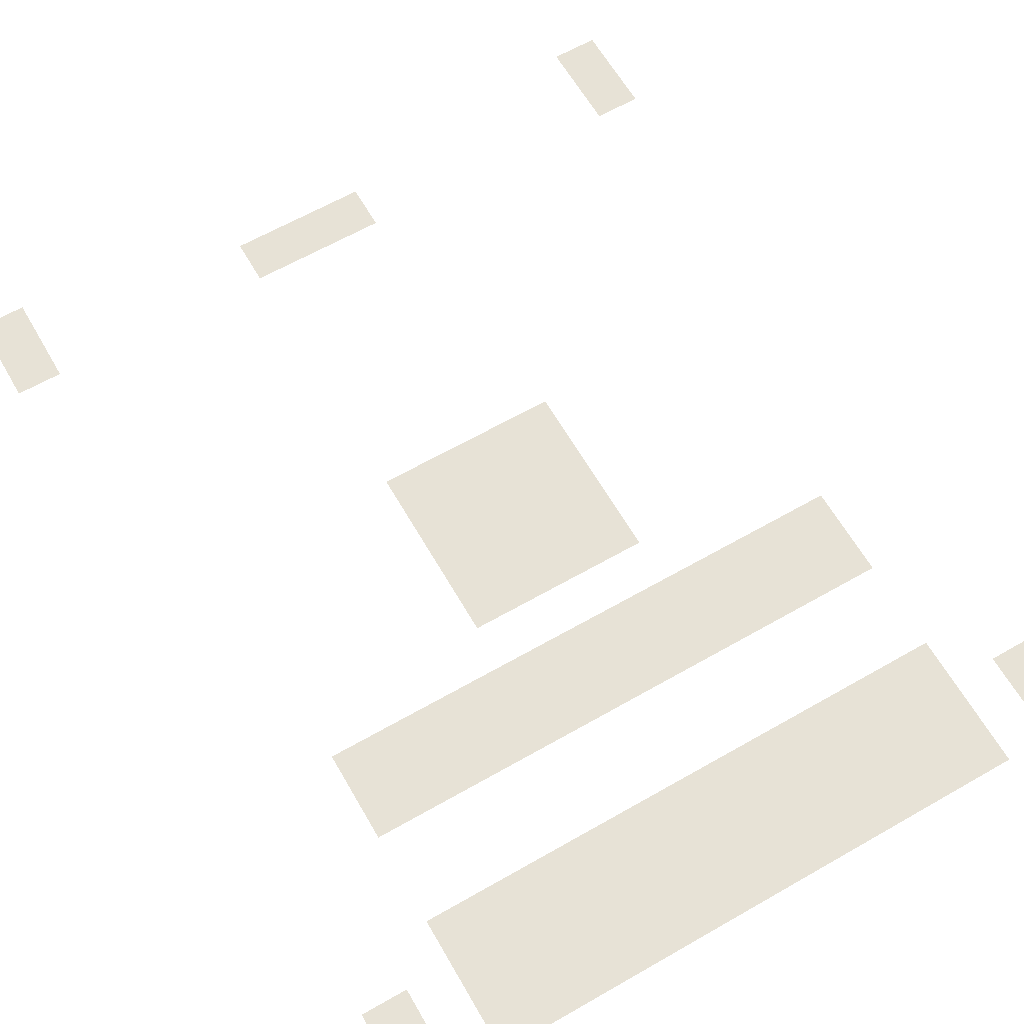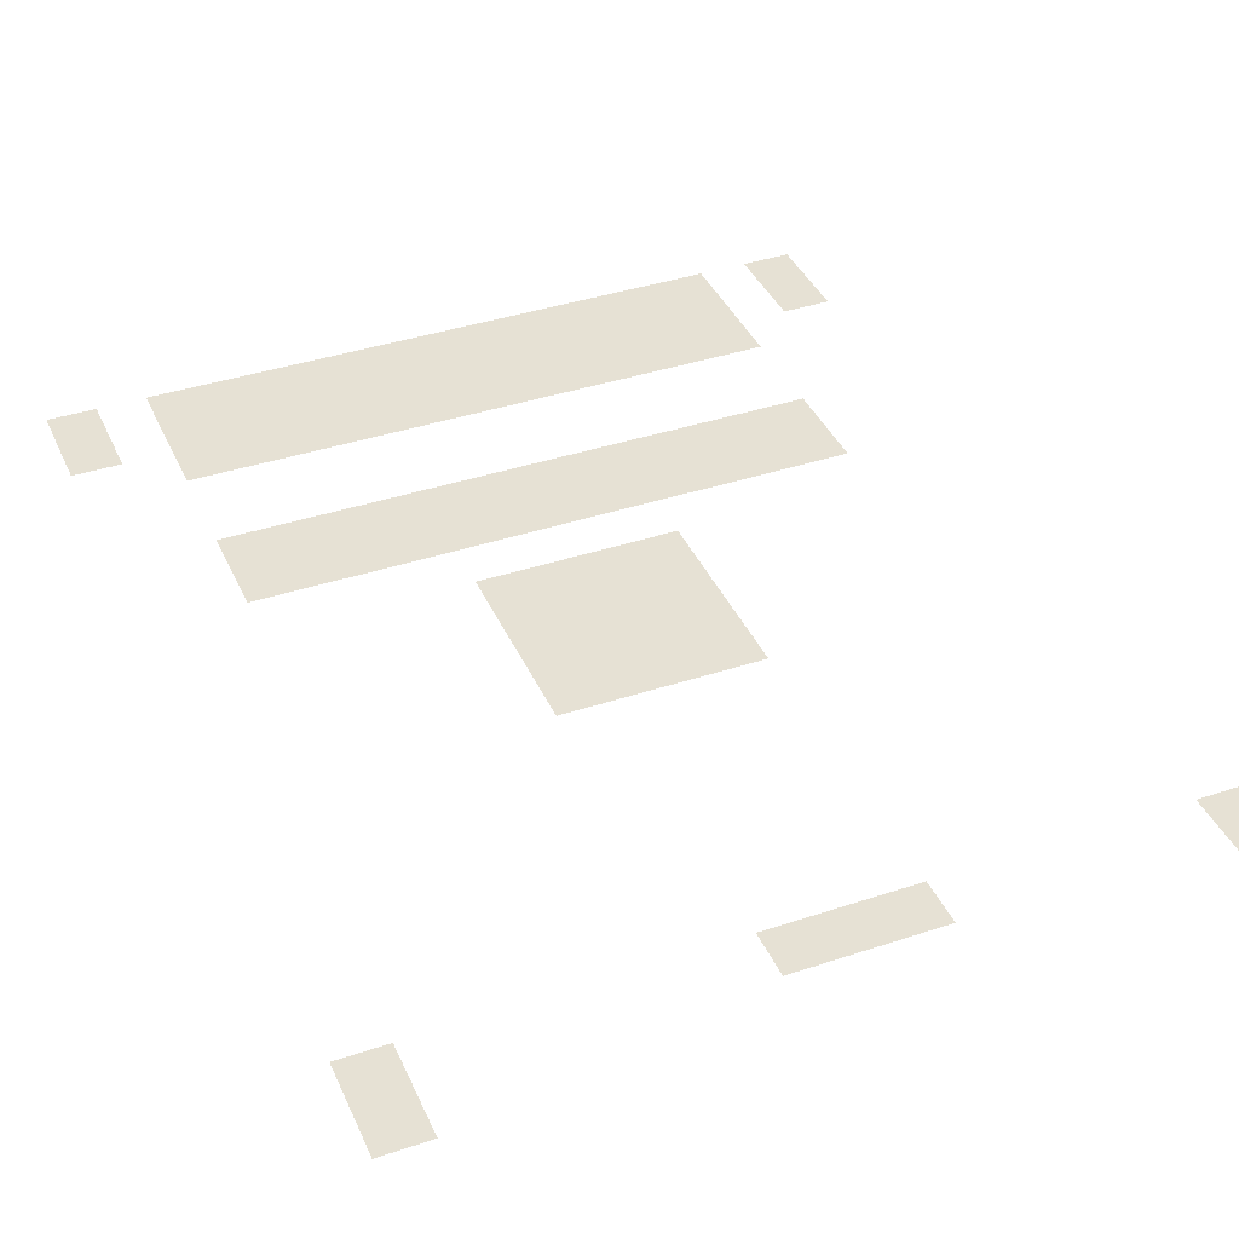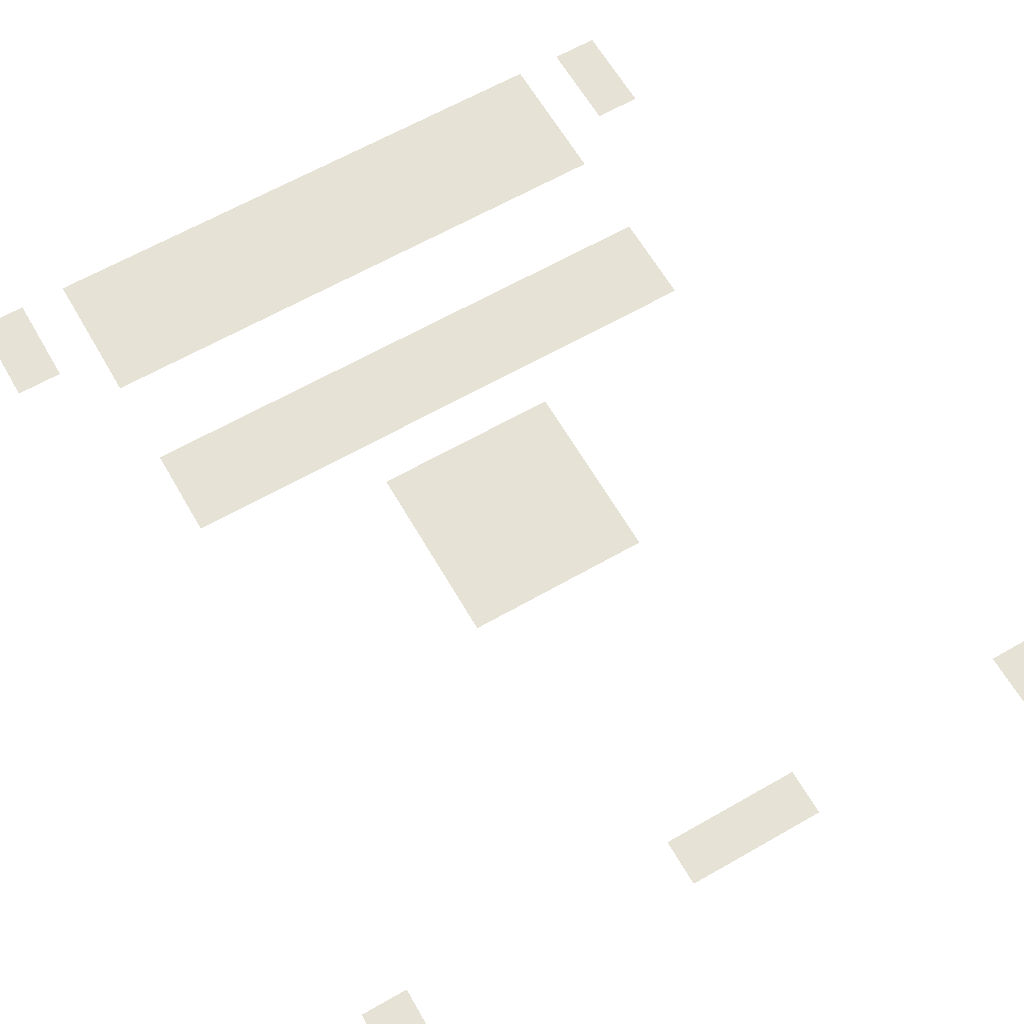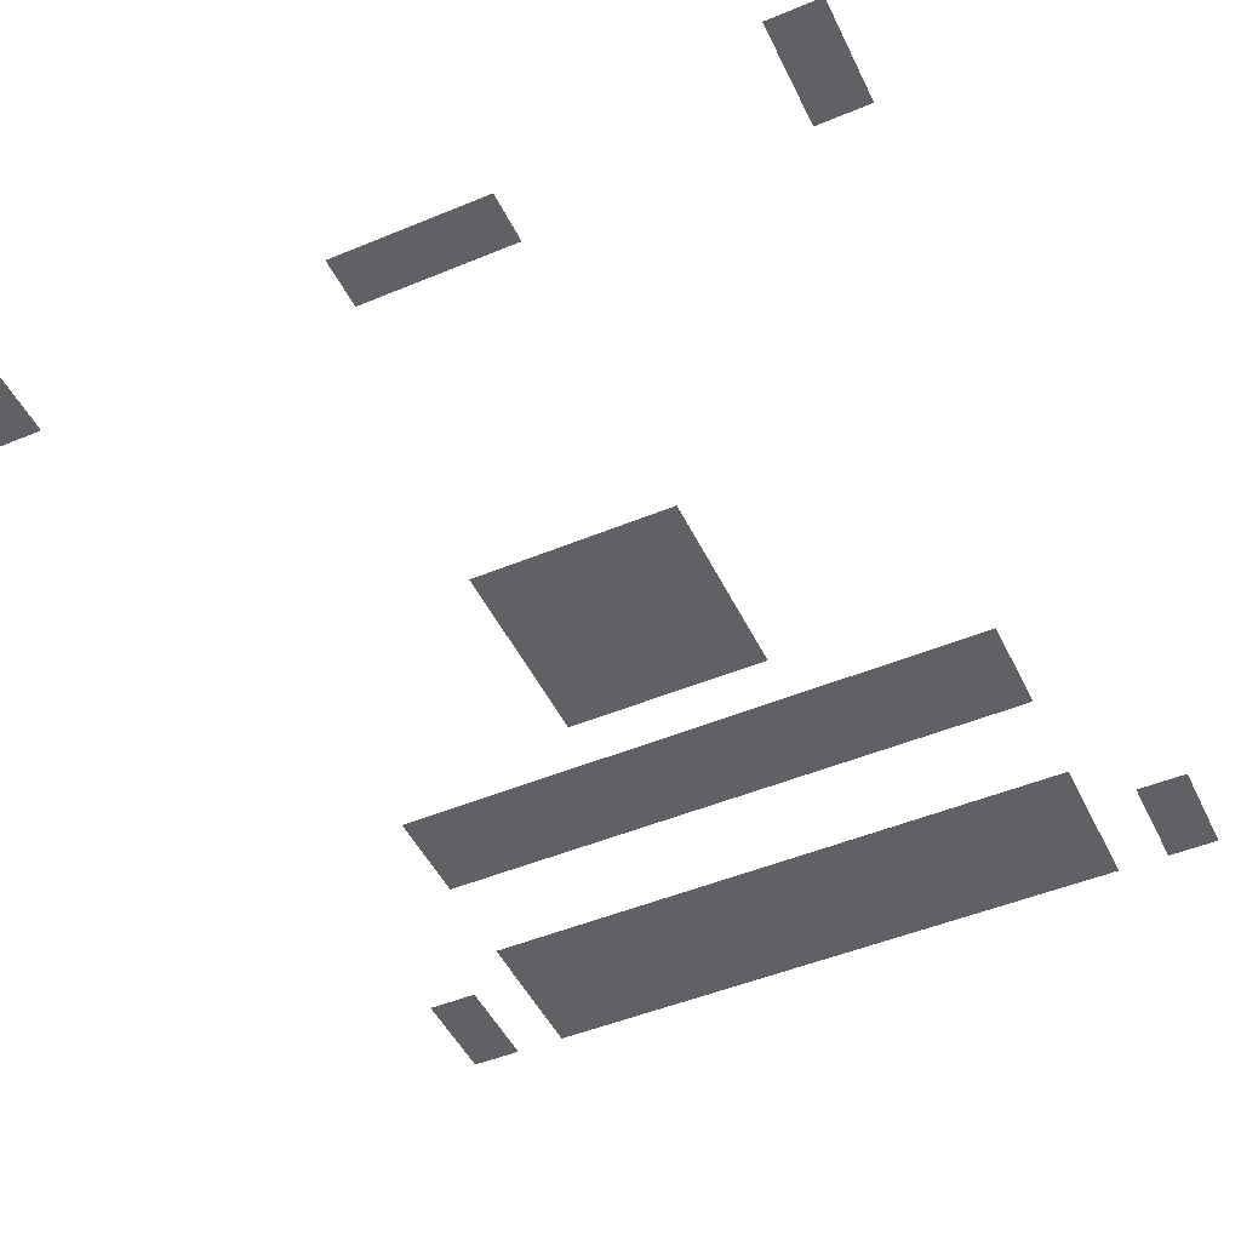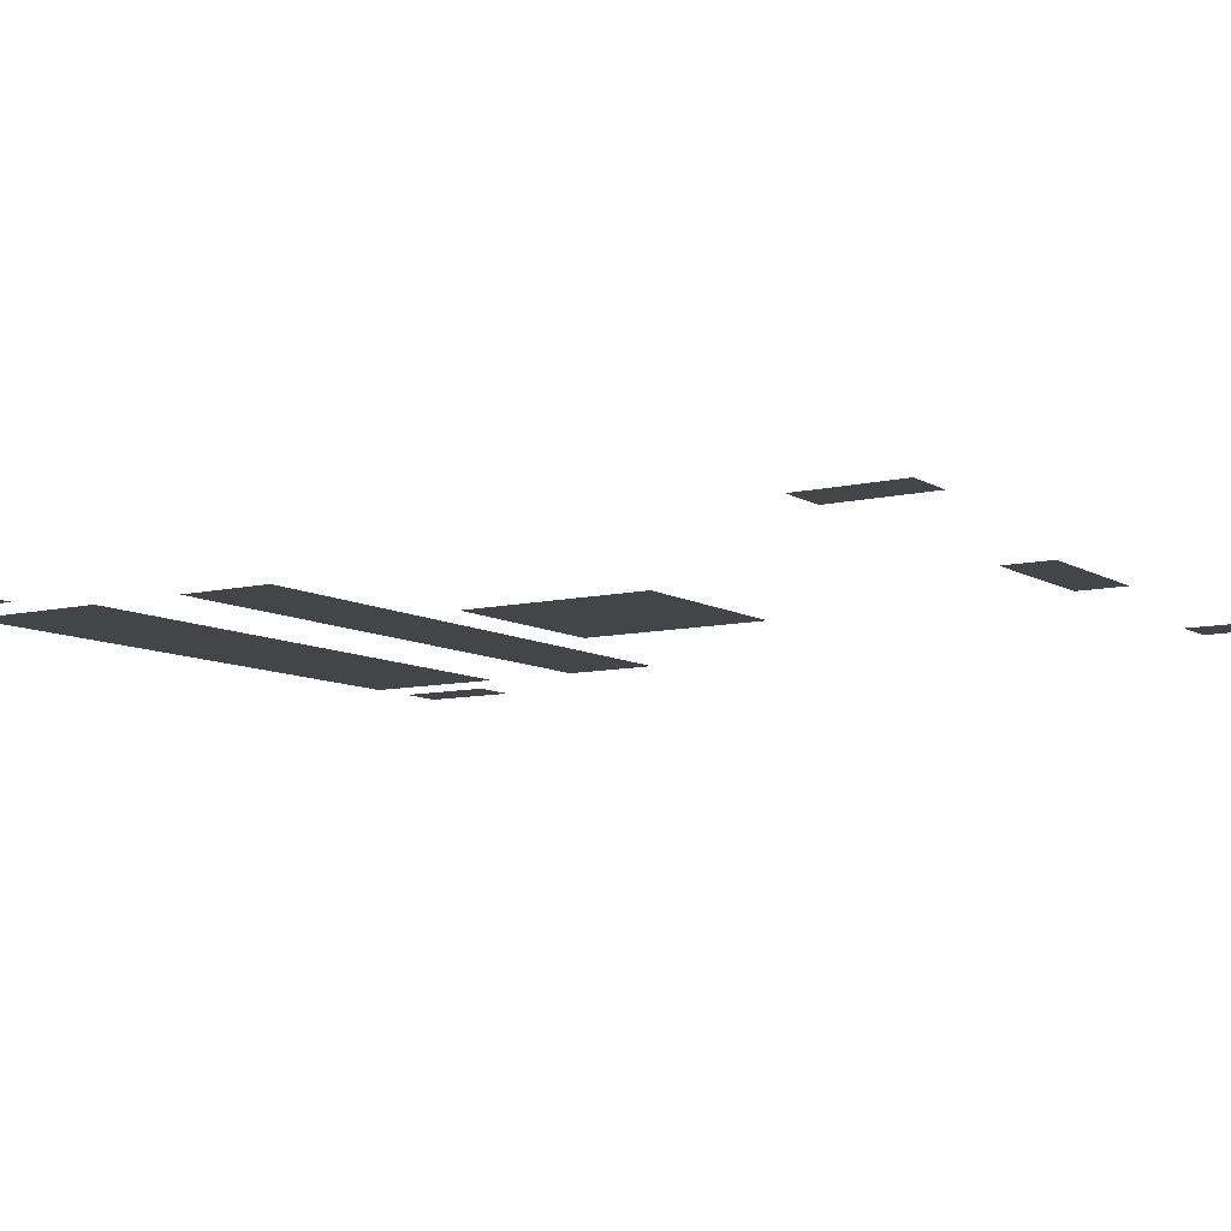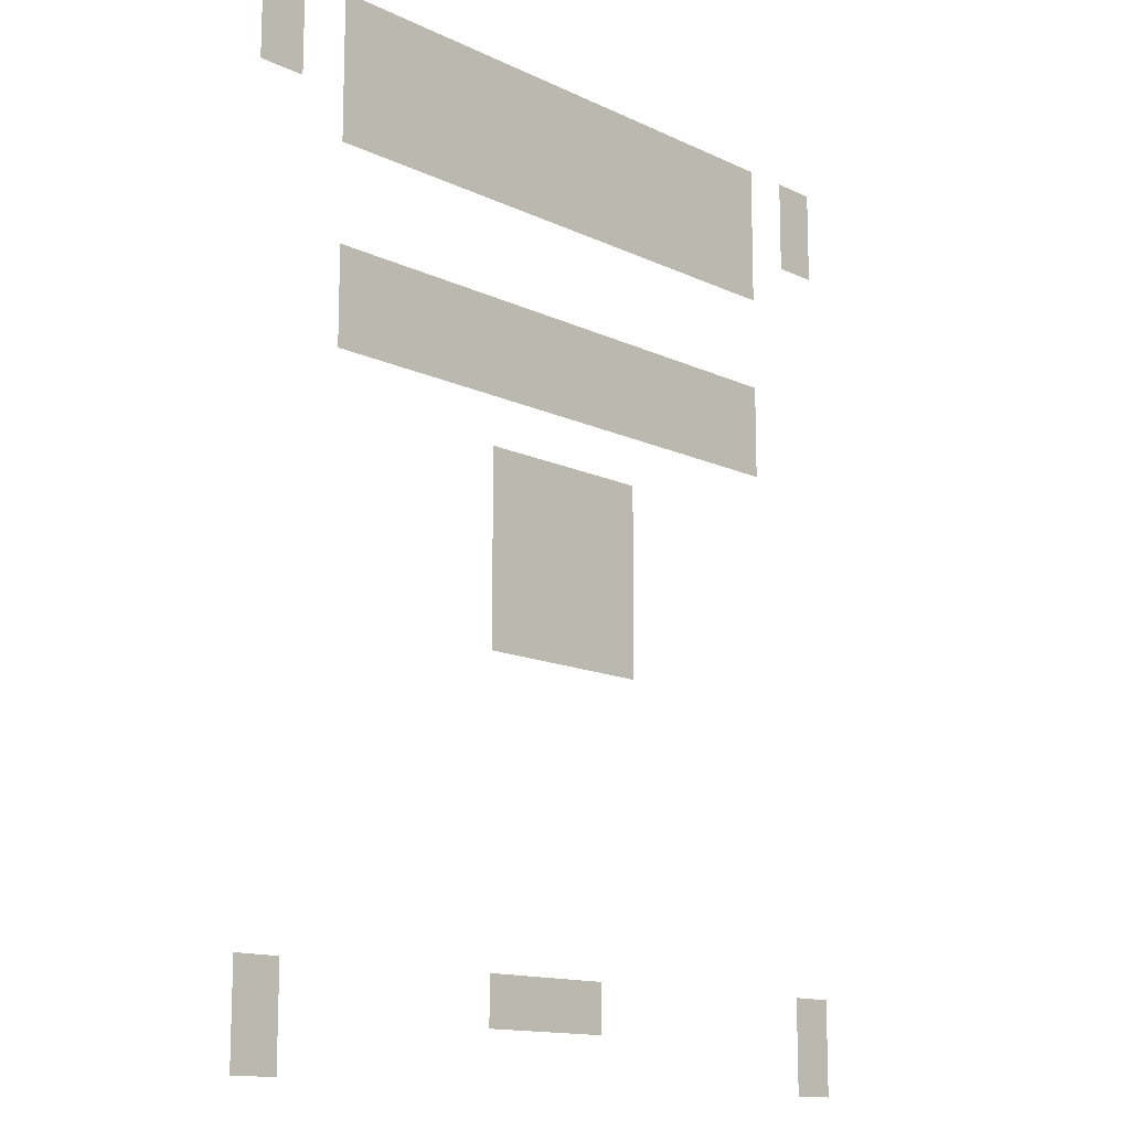
<metadata>
{"format":"obj","ext":"obj","renderer":"f3d","projection":"perspective","resolution":1024,"background":"white","views":[{"elev":63.7,"azim":150.0,"up":"+Z"},{"elev":39.2,"azim":-22.5,"up":"+Z"},{"elev":63.7,"azim":-30.0,"up":"+Z"},{"elev":-48.0,"azim":25.0,"up":"+Z"},{"elev":-8.9,"azim":-57.1,"up":"+Z"},{"elev":-13.6,"azim":133.3,"up":"+Y"}]}
</metadata>
<code>
v -17 -1 0
v -18 -1 0
v -18 0 0
v -17 0 0
v -15 -1 0
v -16 -1 0
v -16 0 0
v -15 0 0
v -14 -1 0
v -15 -1 0
v -15 0 0
v -14 0 0
v -13 -1 0
v -14 -1 0
v -14 0 0
v -13 0 0
v -12 -1 0
v -13 -1 0
v -13 0 0
v -12 0 0
v -11 -1 0
v -12 -1 0
v -12 0 0
v -11 0 0
v -10 -1 0
v -11 -1 0
v -11 0 0
v -10 0 0
v -9 -1 0
v -10 -1 0
v -10 0 0
v -9 0 0
v -8 -1 0
v -9 -1 0
v -9 0 0
v -8 0 0
v -7 -1 0
v -8 -1 0
v -8 0 0
v -7 0 0
v -6 -1 0
v -7 -1 0
v -7 0 0
v -6 0 0
v -5 -1 0
v -6 -1 0
v -6 0 0
v -5 0 0
v -4 -1 0
v -5 -1 0
v -5 0 0
v -4 0 0
v -2 -1 0
v -3 -1 0
v -3 0 0
v -2 0 0
v -17 -2 0
v -18 -2 0
v -18 -1 0
v -17 -1 0
v -15 -2 0
v -16 -2 0
v -16 -1 0
v -15 -1 0
v -14 -2 0
v -15 -2 0
v -15 -1 0
v -14 -1 0
v -13 -2 0
v -14 -2 0
v -14 -1 0
v -13 -1 0
v -12 -2 0
v -13 -2 0
v -13 -1 0
v -12 -1 0
v -11 -2 0
v -12 -2 0
v -12 -1 0
v -11 -1 0
v -10 -2 0
v -11 -2 0
v -11 -1 0
v -10 -1 0
v -9 -2 0
v -10 -2 0
v -10 -1 0
v -9 -1 0
v -8 -2 0
v -9 -2 0
v -9 -1 0
v -8 -1 0
v -7 -2 0
v -8 -2 0
v -8 -1 0
v -7 -1 0
v -6 -2 0
v -7 -2 0
v -7 -1 0
v -6 -1 0
v -5 -2 0
v -6 -2 0
v -6 -1 0
v -5 -1 0
v -4 -2 0
v -5 -2 0
v -5 -1 0
v -4 -1 0
v -2 -2 0
v -3 -2 0
v -3 -1 0
v -2 -1 0
v -15 -3 0
v -16 -3 0
v -16 -2 0
v -15 -2 0
v -14 -3 0
v -15 -3 0
v -15 -2 0
v -14 -2 0
v -13 -3 0
v -14 -3 0
v -14 -2 0
v -13 -2 0
v -12 -3 0
v -13 -3 0
v -13 -2 0
v -12 -2 0
v -11 -3 0
v -12 -3 0
v -12 -2 0
v -11 -2 0
v -10 -3 0
v -11 -3 0
v -11 -2 0
v -10 -2 0
v -9 -3 0
v -10 -3 0
v -10 -2 0
v -9 -2 0
v -8 -3 0
v -9 -3 0
v -9 -2 0
v -8 -2 0
v -7 -3 0
v -8 -3 0
v -8 -2 0
v -7 -2 0
v -6 -3 0
v -7 -3 0
v -7 -2 0
v -6 -2 0
v -5 -3 0
v -6 -3 0
v -6 -2 0
v -5 -2 0
v -4 -3 0
v -5 -3 0
v -5 -2 0
v -4 -2 0
v -15 -6 0
v -16 -6 0
v -16 -5 0
v -15 -5 0
v -14 -6 0
v -15 -6 0
v -15 -5 0
v -14 -5 0
v -13 -6 0
v -14 -6 0
v -14 -5 0
v -13 -5 0
v -12 -6 0
v -13 -6 0
v -13 -5 0
v -12 -5 0
v -11 -6 0
v -12 -6 0
v -12 -5 0
v -11 -5 0
v -10 -6 0
v -11 -6 0
v -11 -5 0
v -10 -5 0
v -9 -6 0
v -10 -6 0
v -10 -5 0
v -9 -5 0
v -8 -6 0
v -9 -6 0
v -9 -5 0
v -8 -5 0
v -7 -6 0
v -8 -6 0
v -8 -5 0
v -7 -5 0
v -6 -6 0
v -7 -6 0
v -7 -5 0
v -6 -5 0
v -5 -6 0
v -6 -6 0
v -6 -5 0
v -5 -5 0
v -4 -6 0
v -5 -6 0
v -5 -5 0
v -4 -5 0
v -15 -7 0
v -16 -7 0
v -16 -6 0
v -15 -6 0
v -14 -7 0
v -15 -7 0
v -15 -6 0
v -14 -6 0
v -13 -7 0
v -14 -7 0
v -14 -6 0
v -13 -6 0
v -12 -7 0
v -13 -7 0
v -13 -6 0
v -12 -6 0
v -11 -7 0
v -12 -7 0
v -12 -6 0
v -11 -6 0
v -10 -7 0
v -11 -7 0
v -11 -6 0
v -10 -6 0
v -9 -7 0
v -10 -7 0
v -10 -6 0
v -9 -6 0
v -8 -7 0
v -9 -7 0
v -9 -6 0
v -8 -6 0
v -7 -7 0
v -8 -7 0
v -8 -6 0
v -7 -6 0
v -6 -7 0
v -7 -7 0
v -7 -6 0
v -6 -6 0
v -5 -7 0
v -6 -7 0
v -6 -6 0
v -5 -6 0
v -4 -7 0
v -5 -7 0
v -5 -6 0
v -4 -6 0
v -11 -9 0
v -12 -9 0
v -12 -8 0
v -11 -8 0
v -10 -9 0
v -11 -9 0
v -11 -8 0
v -10 -8 0
v -9 -9 0
v -10 -9 0
v -10 -8 0
v -9 -8 0
v -8 -9 0
v -9 -9 0
v -9 -8 0
v -8 -8 0
v -11 -10 0
v -12 -10 0
v -12 -9 0
v -11 -9 0
v -10 -10 0
v -11 -10 0
v -11 -9 0
v -10 -9 0
v -9 -10 0
v -10 -10 0
v -10 -9 0
v -9 -9 0
v -8 -10 0
v -9 -10 0
v -9 -9 0
v -8 -9 0
v -11 -11 0
v -12 -11 0
v -12 -10 0
v -11 -10 0
v -10 -11 0
v -11 -11 0
v -11 -10 0
v -10 -10 0
v -9 -11 0
v -10 -11 0
v -10 -10 0
v -9 -10 0
v -8 -11 0
v -9 -11 0
v -9 -10 0
v -8 -10 0
v -11 -12 0
v -12 -12 0
v -12 -11 0
v -11 -11 0
v -10 -12 0
v -11 -12 0
v -11 -11 0
v -10 -11 0
v -9 -12 0
v -10 -12 0
v -10 -11 0
v -9 -11 0
v -8 -12 0
v -9 -12 0
v -9 -11 0
v -8 -11 0
v -17 -19 0
v -18 -19 0
v -18 -18 0
v -17 -18 0
v -10 -19 0
v -11 -19 0
v -11 -18 0
v -10 -18 0
v -9 -19 0
v -10 -19 0
v -10 -18 0
v -9 -18 0
v -8 -19 0
v -9 -19 0
v -9 -18 0
v -8 -18 0
v -2 -19 0
v -3 -19 0
v -3 -18 0
v -2 -18 0
v -17 -20 0
v -18 -20 0
v -18 -19 0
v -17 -19 0
v -2 -20 0
v -3 -20 0
v -3 -19 0
v -2 -19 0
g JewelryStore_mesh_0002
f 1 2 3 4
f 5 6 7 8
f 9 10 11 12
f 13 14 15 16
f 17 18 19 20
f 21 22 23 24
f 25 26 27 28
f 29 30 31 32
f 33 34 35 36
f 37 38 39 40
f 41 42 43 44
f 45 46 47 48
f 49 50 51 52
f 53 54 55 56
f 57 58 59 60
f 61 62 63 64
f 65 66 67 68
f 69 70 71 72
f 73 74 75 76
f 77 78 79 80
f 81 82 83 84
f 85 86 87 88
f 89 90 91 92
f 93 94 95 96
f 97 98 99 100
f 101 102 103 104
f 105 106 107 108
f 109 110 111 112
f 113 114 115 116
f 117 118 119 120
f 121 122 123 124
f 125 126 127 128
f 129 130 131 132
f 133 134 135 136
f 137 138 139 140
f 141 142 143 144
f 145 146 147 148
f 149 150 151 152
f 153 154 155 156
f 157 158 159 160
f 161 162 163 164
f 165 166 167 168
f 169 170 171 172
f 173 174 175 176
f 177 178 179 180
f 181 182 183 184
f 185 186 187 188
f 189 190 191 192
f 193 194 195 196
f 197 198 199 200
f 201 202 203 204
f 205 206 207 208
f 209 210 211 212
f 213 214 215 216
f 217 218 219 220
f 221 222 223 224
f 225 226 227 228
f 229 230 231 232
f 233 234 235 236
f 237 238 239 240
f 241 242 243 244
f 245 246 247 248
f 249 250 251 252
f 253 254 255 256
f 257 258 259 260
f 261 262 263 264
f 265 266 267 268
f 269 270 271 272
f 273 274 275 276
f 277 278 279 280
f 281 282 283 284
f 285 286 287 288
f 289 290 291 292
f 293 294 295 296
f 297 298 299 300
f 301 302 303 304
f 305 306 307 308
f 309 310 311 312
f 313 314 315 316
f 317 318 319 320
f 321 322 323 324
f 325 326 327 328
f 329 330 331 332
f 333 334 335 336
f 337 338 339 340
f 341 342 343 344
f 345 346 347 348

</code>
